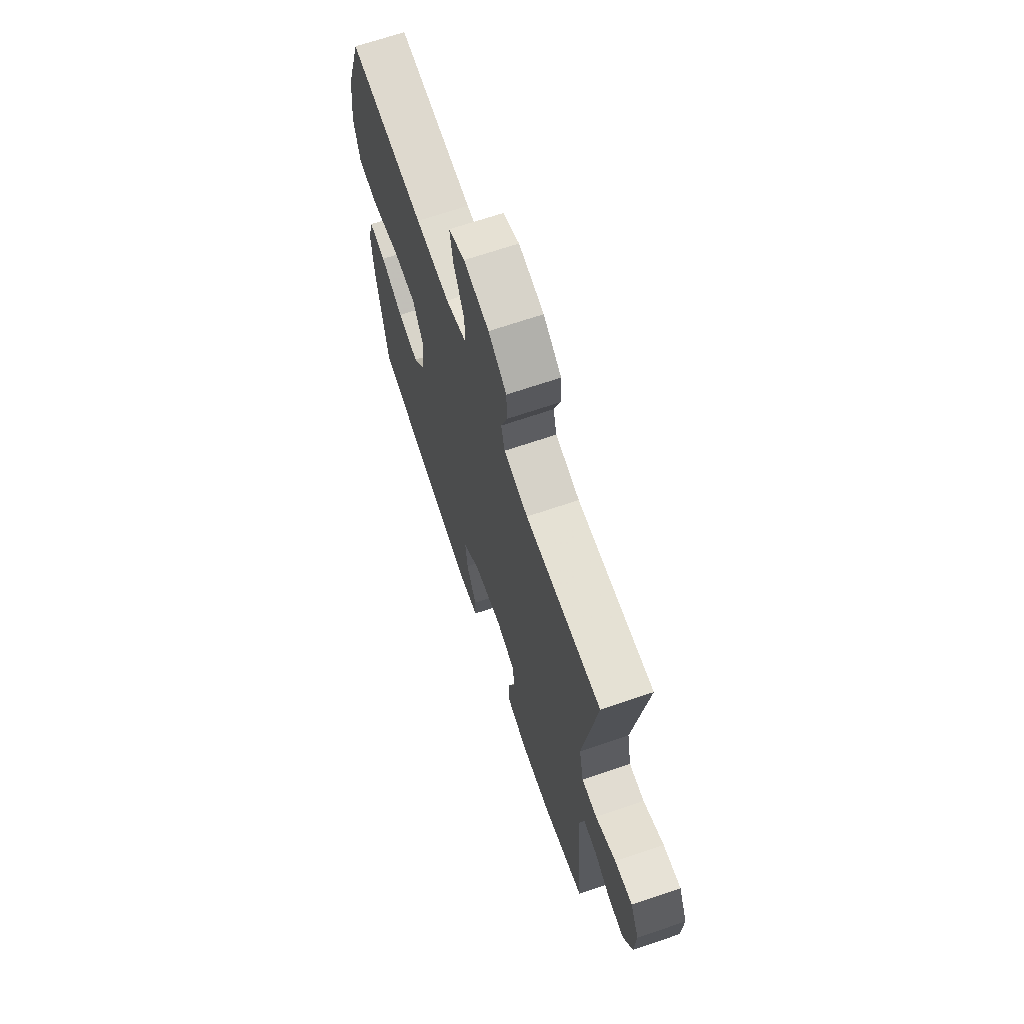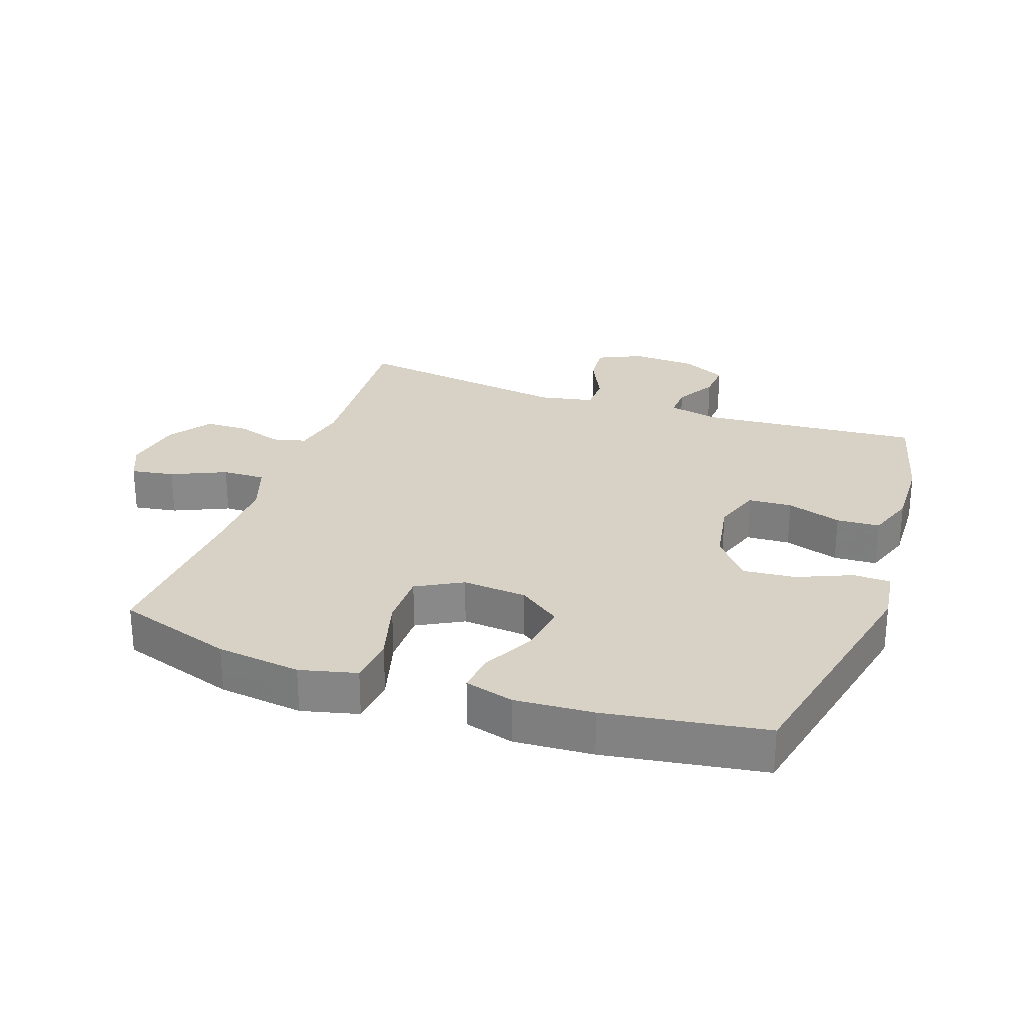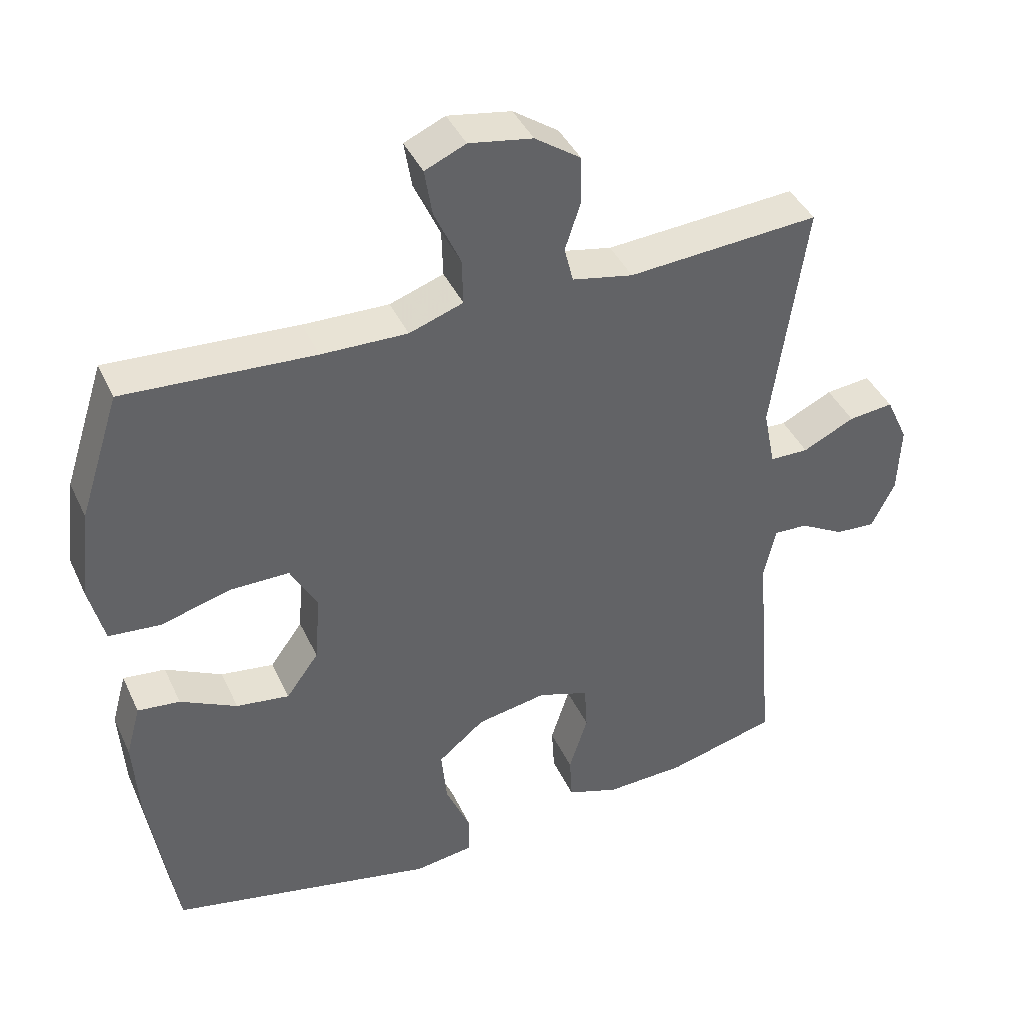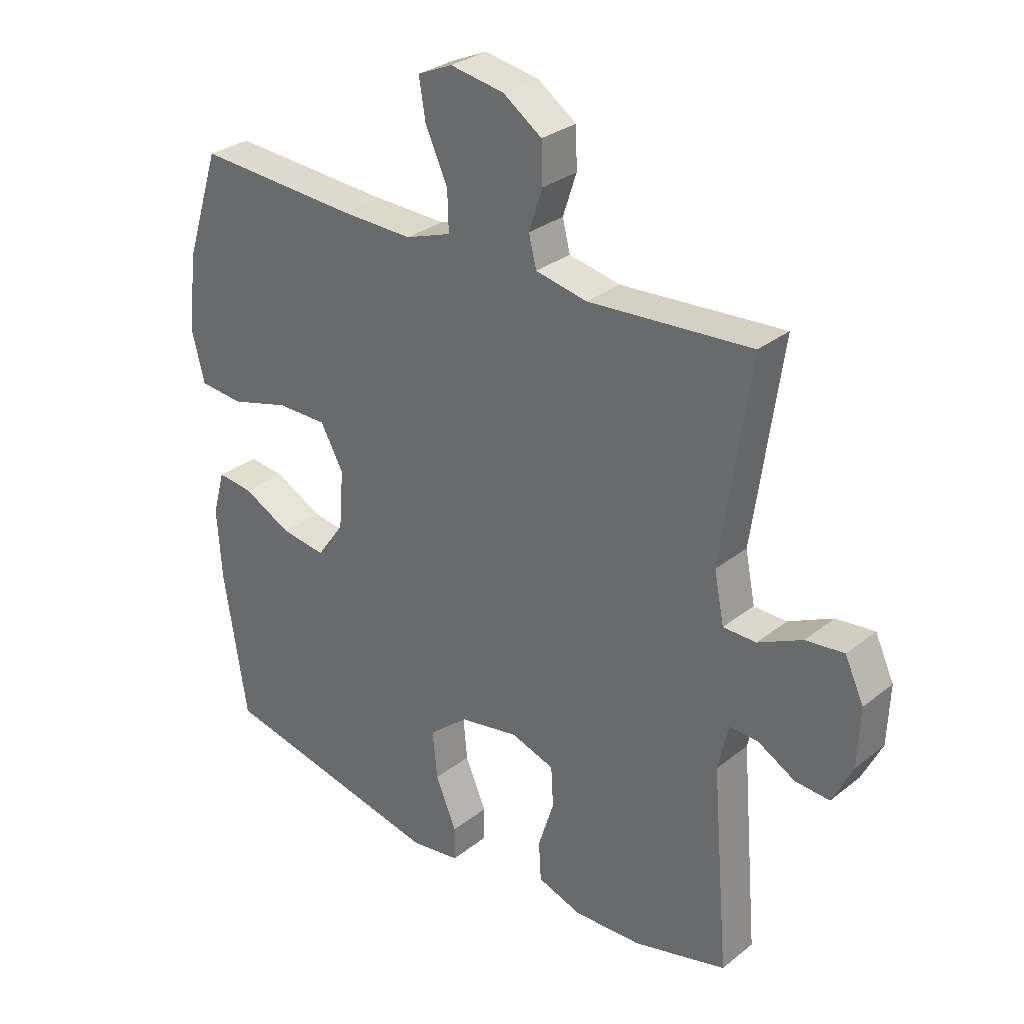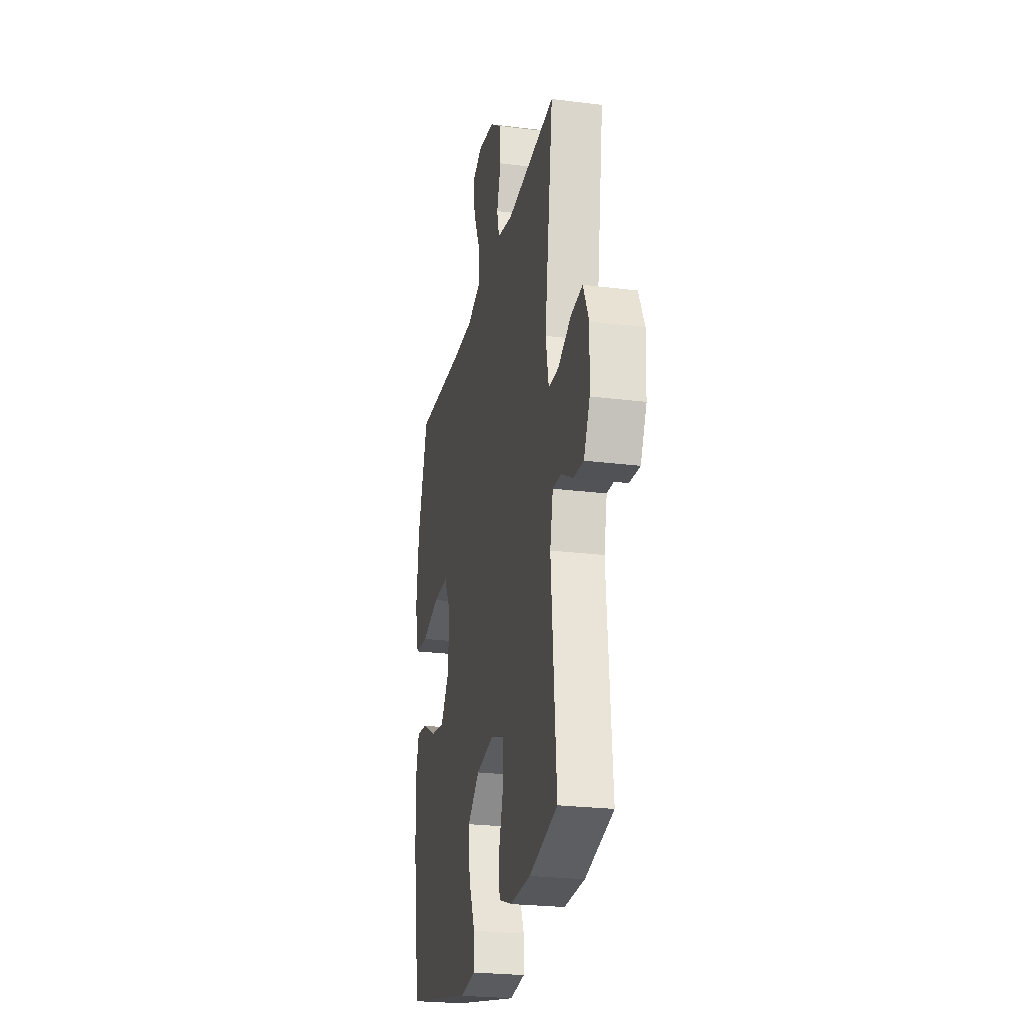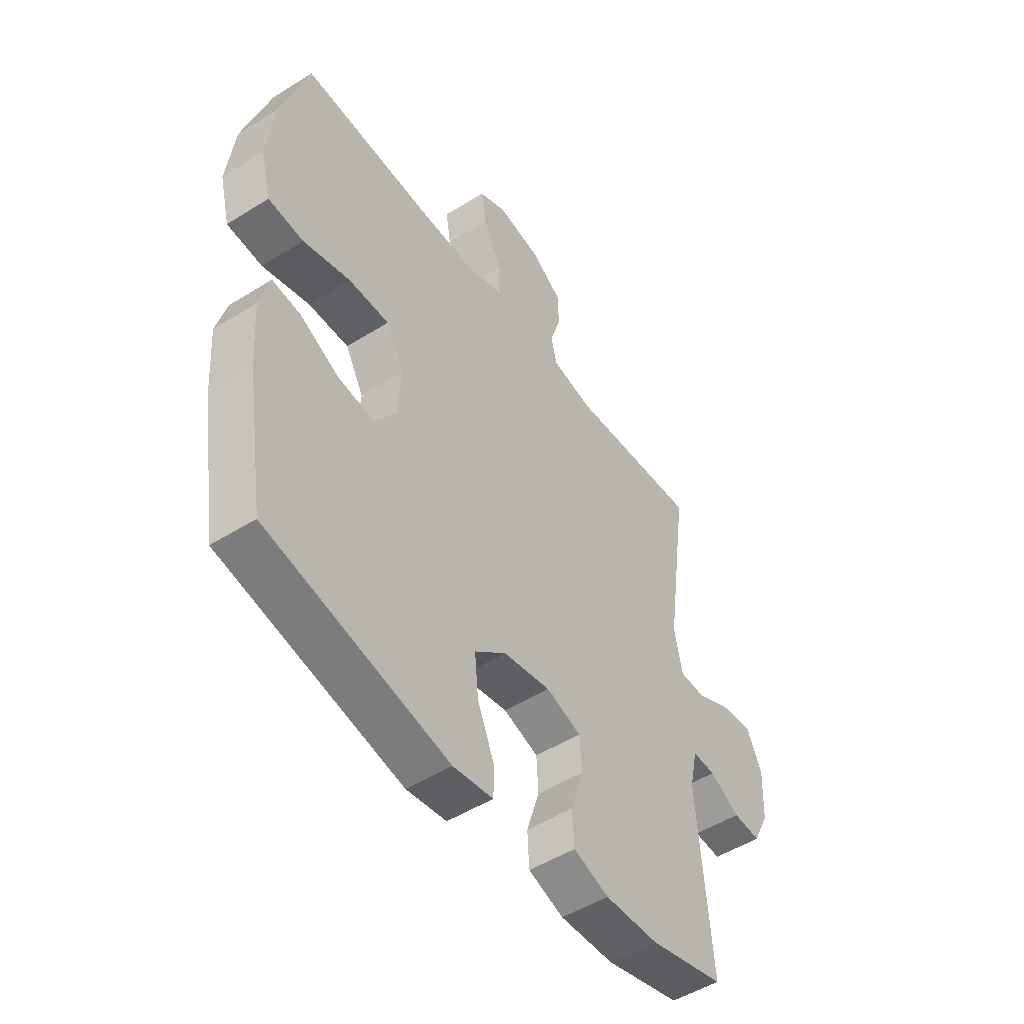
<metadata>
{"format":"obj","ext":"obj","renderer":"f3d","projection":"perspective","resolution":1024,"background":"white","views":[{"elev":68.3,"azim":-108.8,"up":"+Z"},{"elev":27.3,"azim":109.4,"up":"+Y"},{"elev":41.2,"azim":156.6,"up":"+Z"},{"elev":29.9,"azim":-138.8,"up":"+Z"},{"elev":-24.7,"azim":-101.6,"up":"+Z"},{"elev":-49.9,"azim":124.7,"up":"+Z"}]}
</metadata>
<code>
v -0.5 0.07 -0.5
v -0.471 0.07 -0.157
v -0.488 0.07 -0.079
v -0.537 0.07 -0.081
v -0.601 0.07 -0.117
v -0.659 0.07 -0.121
v -0.693 0.07 -0.052
v -0.697 0.07 0.048
v -0.665 0.07 0.117
v -0.6 0.07 0.11
v -0.525 0.07 0.074
v -0.469 0.07 0.075
v -0.452 0.07 0.16
v -0.5 0.07 0.5
v -0.223 0.07 0.481
v -0.135 0.07 0.499
v -0.122 0.07 0.551
v -0.145 0.07 0.621
v -0.143 0.07 0.689
v -0.077 0.07 0.735
v 0.015 0.07 0.751
v 0.074 0.07 0.725
v 0.063 0.07 0.658
v 0.025 0.07 0.574
v 0.023 0.07 0.507
v 0.101 0.07 0.48
v 0.225 0.07 0.483
v 0.5 0.07 0.5
v 0.558 0.07 0.32
v 0.574 0.07 0.189
v 0.552 0.07 0.101
v 0.477 0.07 0.094
v 0.376 0.07 0.122
v 0.29 0.07 0.122
v 0.251 0.07 0.051
v 0.259 0.07 -0.049
v 0.306 0.07 -0.114
v 0.383 0.07 -0.103
v 0.465 0.07 -0.061
v 0.526 0.07 -0.054
v 0.547 0.07 -0.13
v 0.539 0.07 -0.252
v 0.5 0.07 -0.5
v 0.114 0.07 -0.583
v 0.029 0.07 -0.571
v 0.028 0.07 -0.513
v 0.064 0.07 -0.429
v 0.072 0.07 -0.347
v 0.005 0.07 -0.292
v -0.096 0.07 -0.274
v -0.17 0.07 -0.299
v -0.174 0.07 -0.367
v -0.147 0.07 -0.452
v -0.151 0.07 -0.519
v -0.226 0.07 -0.545
v -0.341 0.07 -0.541
v -0.5 0 -0.5
v -0.471 0 -0.157
v -0.488 0 -0.079
v -0.537 0 -0.081
v -0.601 0 -0.117
v -0.659 0 -0.121
v -0.693 0 -0.052
v -0.697 0 0.048
v -0.665 0 0.117
v -0.6 0 0.11
v -0.525 0 0.074
v -0.469 0 0.075
v -0.452 0 0.16
v -0.5 0 0.5
v -0.223 0 0.481
v -0.135 0 0.499
v -0.122 0 0.551
v -0.145 0 0.621
v -0.143 0 0.689
v -0.077 0 0.735
v 0.015 0 0.751
v 0.074 0 0.725
v 0.063 0 0.658
v 0.025 0 0.574
v 0.023 0 0.507
v 0.101 0 0.48
v 0.225 0 0.483
v 0.5 0 0.5
v 0.558 0 0.32
v 0.574 0 0.189
v 0.552 0 0.101
v 0.477 0 0.094
v 0.376 0 0.122
v 0.29 0 0.122
v 0.251 0 0.051
v 0.259 0 -0.049
v 0.306 0 -0.114
v 0.383 0 -0.103
v 0.465 0 -0.061
v 0.526 0 -0.054
v 0.547 0 -0.13
v 0.539 0 -0.252
v 0.5 0 -0.5
v 0.114 0 -0.583
v 0.029 0 -0.571
v 0.028 0 -0.513
v 0.064 0 -0.429
v 0.072 0 -0.347
v 0.005 0 -0.292
v -0.096 0 -0.274
v -0.17 0 -0.299
v -0.174 0 -0.367
v -0.147 0 -0.452
v -0.151 0 -0.519
v -0.226 0 -0.545
v -0.341 0 -0.541
f 55 56 1 2
f 52 53 54 55
f 51 52 55 2
f 50 51 2 3
f 49 50 3
f 44 45 46 47
f 44 47 48
f 43 44 48
f 42 43 48 49
f 38 39 40 41
f 37 38 41 42
f 30 31 32 33
f 30 33 34
f 27 28 29 30
f 26 27 30 34
f 25 26 34 35
f 21 22 23 24
f 21 24 25
f 20 21 25
f 17 18 19 20
f 17 20 25
f 16 17 25 35
f 13 14 15
f 12 13 15 16
f 8 9 10 11
f 8 11 12
f 7 8 12
f 4 5 6 7
f 3 4 7 12
f 37 42 49 3
f 12 16 35 36
f 3 12 36 37
f 58 57 112 111
f 111 110 109 108
f 58 111 108 107
f 59 58 107 106
f 59 106 105
f 103 102 101 100
f 104 103 100
f 104 100 99
f 105 104 99 98
f 97 96 95 94
f 98 97 94 93
f 89 88 87 86
f 90 89 86
f 86 85 84 83
f 90 86 83 82
f 91 90 82 81
f 80 79 78 77
f 81 80 77
f 81 77 76
f 76 75 74 73
f 81 76 73
f 91 81 73 72
f 71 70 69
f 72 71 69 68
f 67 66 65 64
f 68 67 64
f 68 64 63
f 63 62 61 60
f 68 63 60 59
f 59 105 98 93
f 92 91 72 68
f 93 92 68 59
f 1 57 58 2
f 2 58 59 3
f 3 59 60 4
f 4 60 61 5
f 5 61 62 6
f 6 62 63 7
f 7 63 64 8
f 8 64 65 9
f 9 65 66 10
f 10 66 67 11
f 11 67 68 12
f 12 68 69 13
f 13 69 70 14
f 14 70 71 15
f 15 71 72 16
f 16 72 73 17
f 17 73 74 18
f 18 74 75 19
f 19 75 76 20
f 20 76 77 21
f 21 77 78 22
f 22 78 79 23
f 23 79 80 24
f 24 80 81 25
f 25 81 82 26
f 26 82 83 27
f 27 83 84 28
f 28 84 85 29
f 29 85 86 30
f 30 86 87 31
f 31 87 88 32
f 32 88 89 33
f 33 89 90 34
f 34 90 91 35
f 35 91 92 36
f 36 92 93 37
f 37 93 94 38
f 38 94 95 39
f 39 95 96 40
f 40 96 97 41
f 41 97 98 42
f 42 98 99 43
f 43 99 100 44
f 44 100 101 45
f 45 101 102 46
f 46 102 103 47
f 47 103 104 48
f 48 104 105 49
f 49 105 106 50
f 50 106 107 51
f 51 107 108 52
f 52 108 109 53
f 53 109 110 54
f 54 110 111 55
f 55 111 112 56
f 56 112 57 1

</code>
